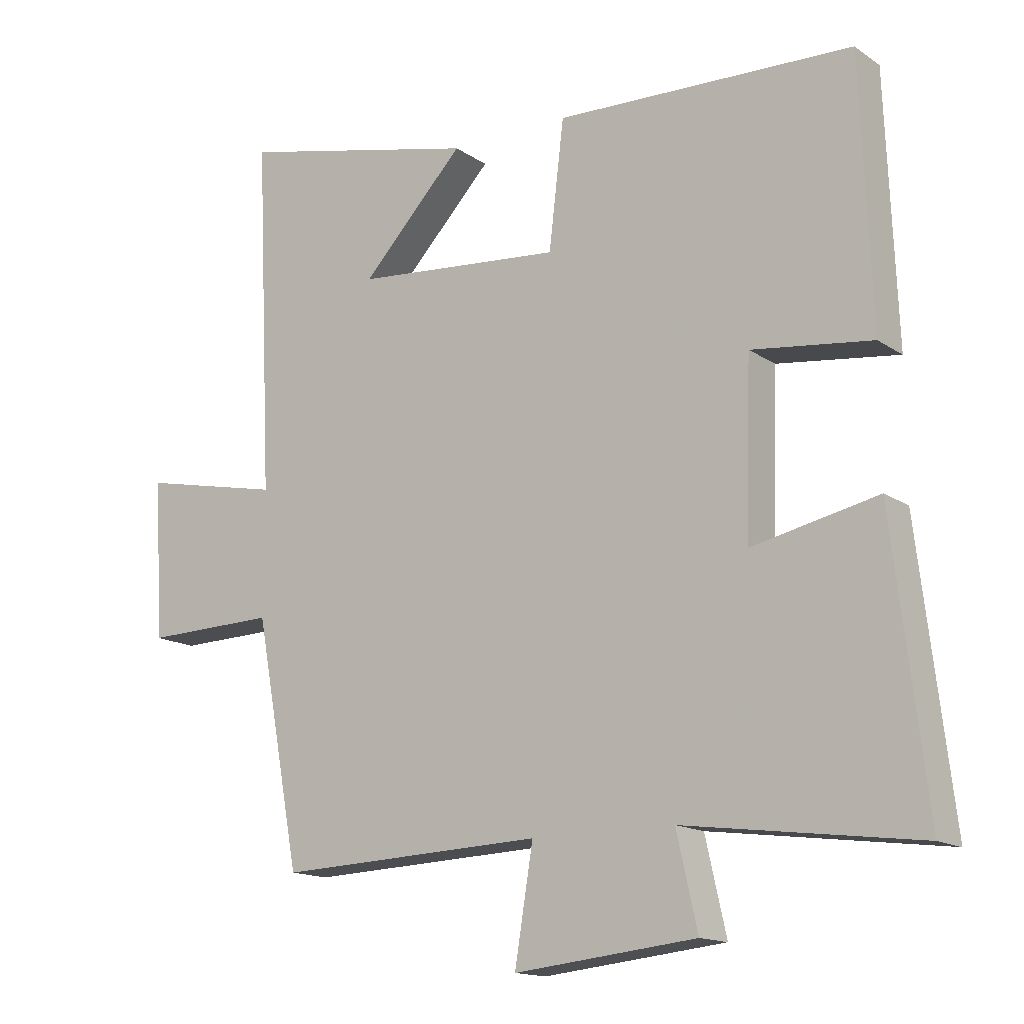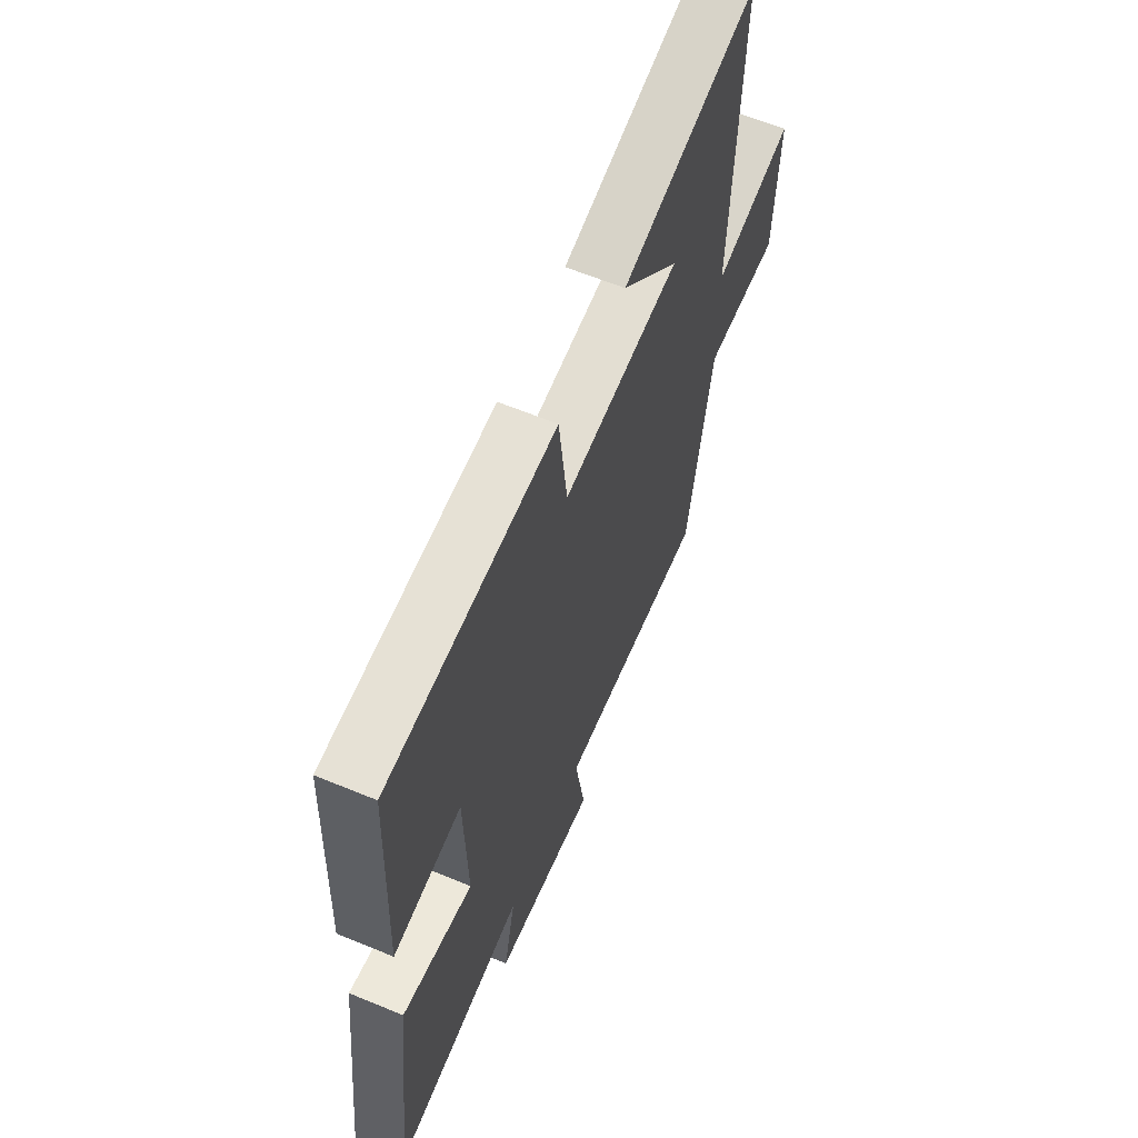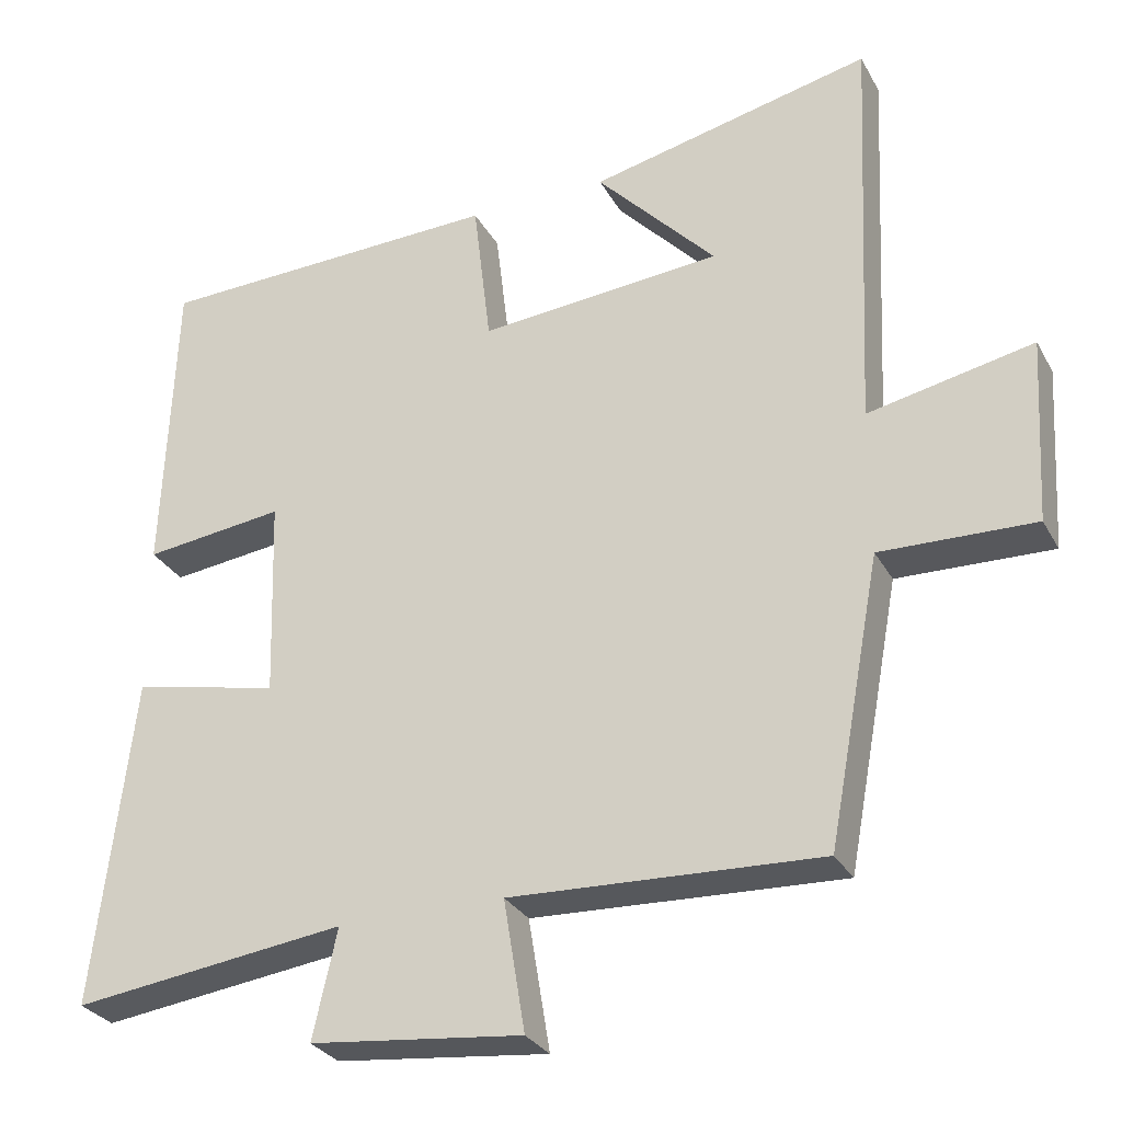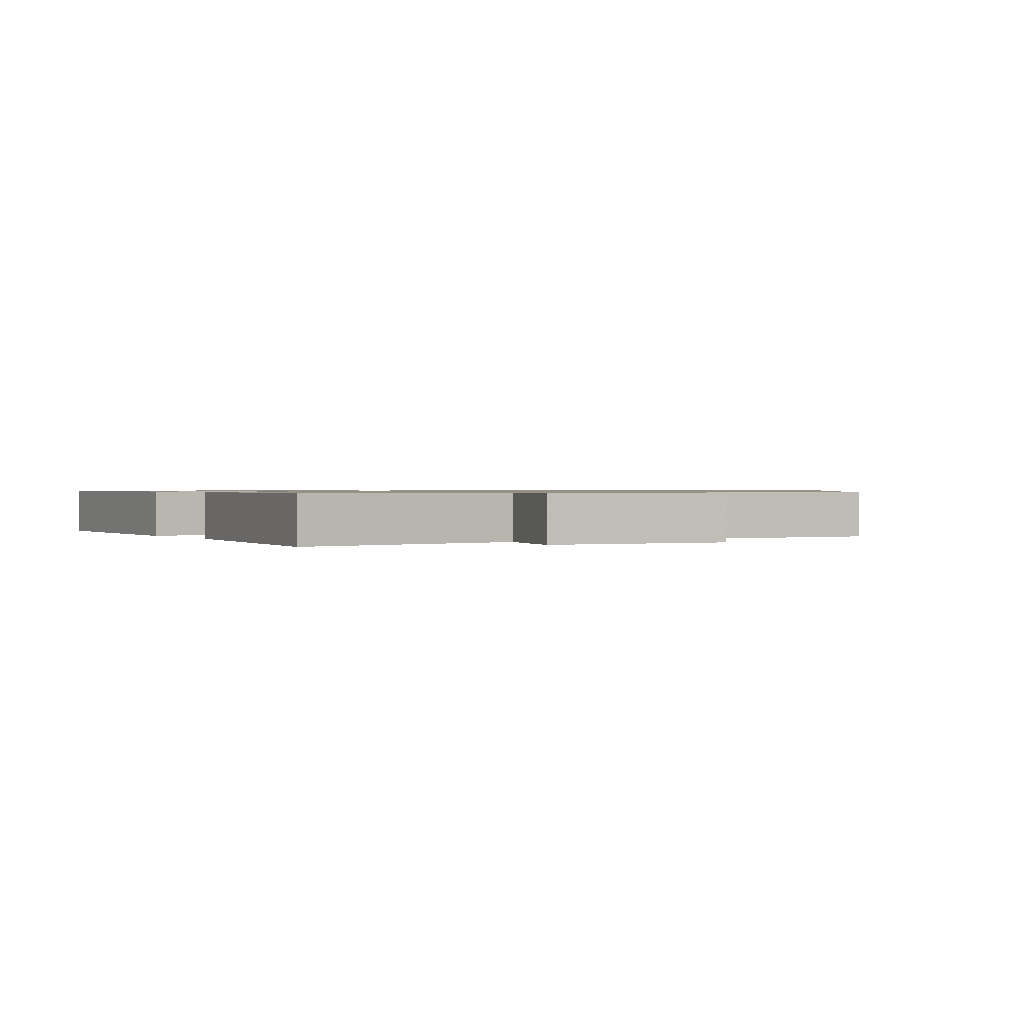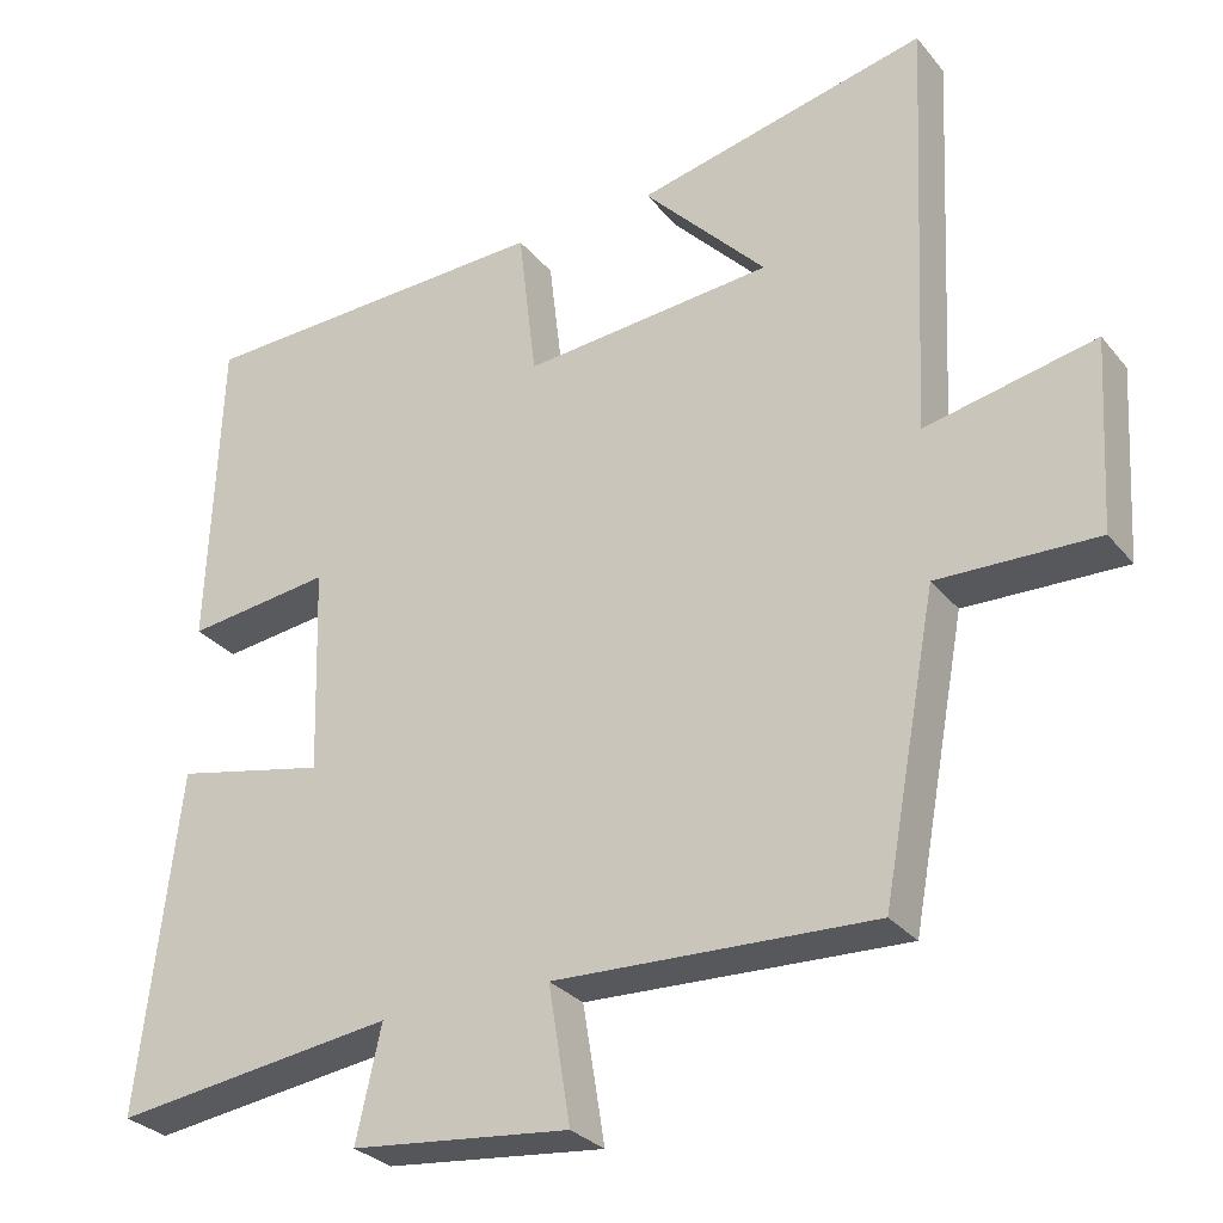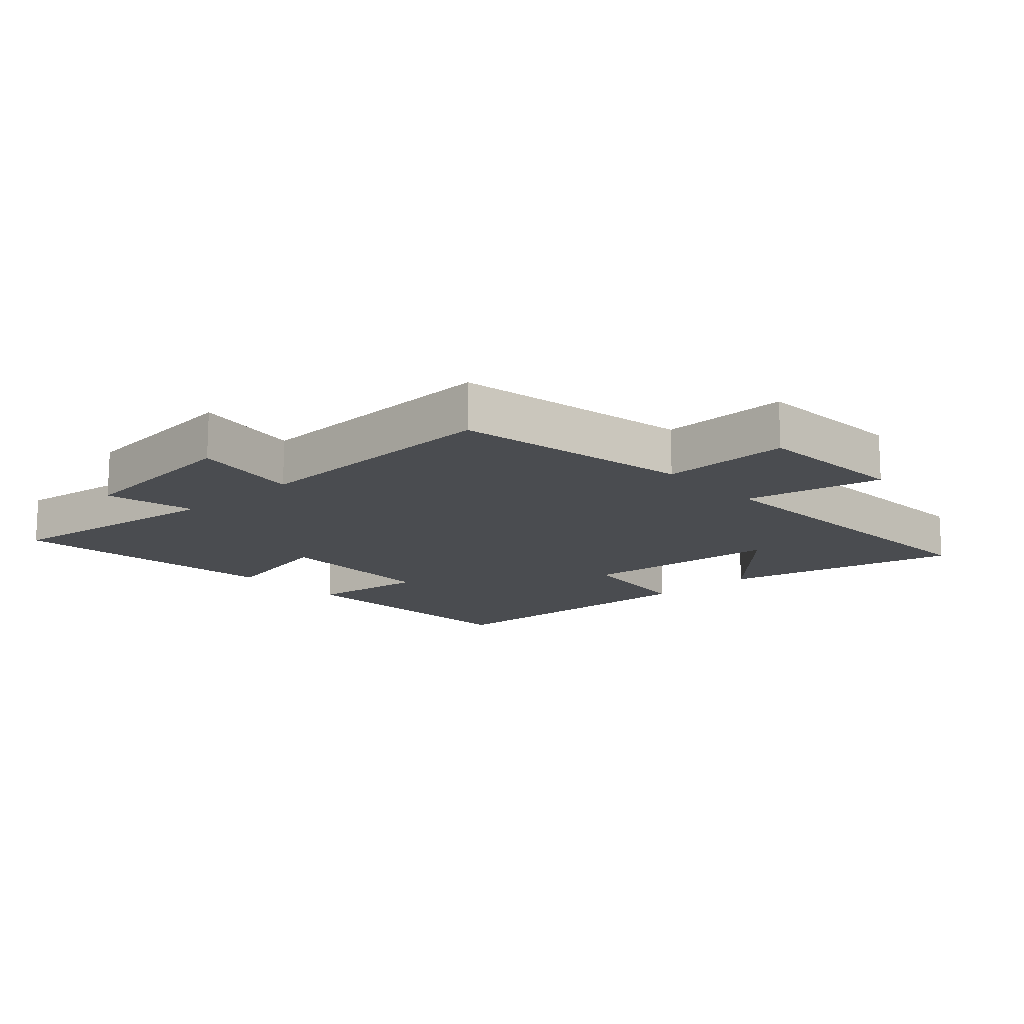
<metadata>
{"format":"obj","ext":"obj","renderer":"f3d","projection":"perspective","resolution":1024,"background":"white","views":[{"elev":-14.9,"azim":35.3,"up":"+Z"},{"elev":62.1,"azim":112.8,"up":"+Z"},{"elev":-29.2,"azim":-156.0,"up":"+Z"},{"elev":0.8,"azim":148.8,"up":"+Y"},{"elev":-29.3,"azim":-148.7,"up":"+Z"},{"elev":-14.7,"azim":-137.6,"up":"+Y"}]}
</metadata>
<code>
v 0.484 0.07 0.484
v 0.5 0.07 0.081
v 0.316 0.07 0.104
v 0.308 0.07 -0.158
v 0.5 0.07 -0.117
v 0.551 0.07 -0.547
v 0.193 0.07 -0.5
v 0.225 0.07 -0.642
v -0.053 0.07 -0.672
v -0.025 0.07 -0.5
v -0.431 0.07 -0.517
v -0.5 0.07 -0.145
v -0.702 0.07 -0.15
v -0.716 0.07 0.092
v -0.5 0.07 0.047
v -0.525 0.07 0.585
v -0.155 0.07 0.5
v -0.312 0.07 0.334
v 0.006 0.07 0.306
v 0.029 0.07 0.5
v 0.484 0 0.484
v 0.5 0 0.081
v 0.316 0 0.104
v 0.308 0 -0.158
v 0.5 0 -0.117
v 0.551 0 -0.547
v 0.193 0 -0.5
v 0.225 0 -0.642
v -0.053 0 -0.672
v -0.025 0 -0.5
v -0.431 0 -0.517
v -0.5 0 -0.145
v -0.702 0 -0.15
v -0.716 0 0.092
v -0.5 0 0.047
v -0.525 0 0.585
v -0.155 0 0.5
v -0.312 0 0.334
v 0.006 0 0.306
v 0.029 0 0.5
f 1 2 3
f 20 1 3
f 19 20 3
f 18 19 3 4
f 16 17 18
f 15 16 18
f 15 18 4
f 12 13 14 15
f 12 15 4
f 11 12 4
f 10 11 4
f 7 8 9 10
f 7 10 4 5
f 5 6 7
f 23 22 21
f 23 21 40
f 23 40 39
f 24 23 39 38
f 38 37 36
f 38 36 35
f 24 38 35
f 35 34 33 32
f 24 35 32
f 24 32 31
f 24 31 30
f 30 29 28 27
f 25 24 30 27
f 27 26 25
f 1 21 22 2
f 2 22 23 3
f 3 23 24 4
f 4 24 25 5
f 5 25 26 6
f 6 26 27 7
f 7 27 28 8
f 8 28 29 9
f 9 29 30 10
f 10 30 31 11
f 11 31 32 12
f 12 32 33 13
f 13 33 34 14
f 14 34 35 15
f 15 35 36 16
f 16 36 37 17
f 17 37 38 18
f 18 38 39 19
f 19 39 40 20
f 20 40 21 1

</code>
